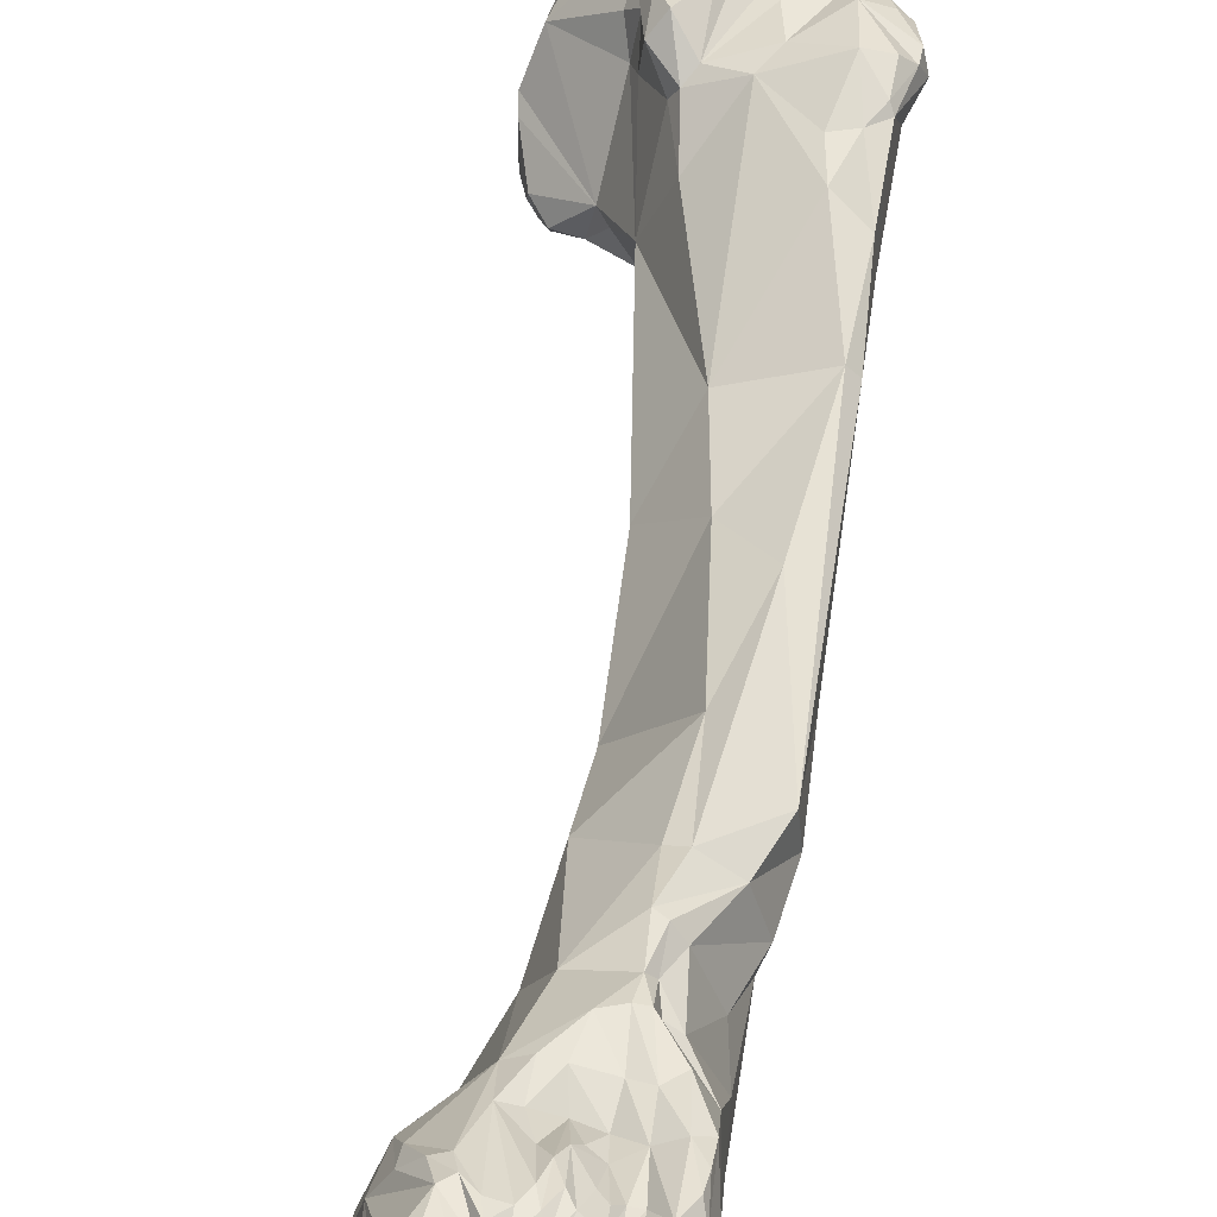
<metadata>
{"format":"obj","ext":"obj","renderer":"f3d","projection":"perspective","resolution":1024,"background":"white","views":[{"elev":65.5,"azim":-170.6,"up":"+Z"}]}
</metadata>
<code>
o metacarpal5_rvs
v 0.002313 -0.0764 -0.04045
v 0.000487 -0.07331 -0.03927
v 0.004308 -0.0765 -0.04122
v -0.000105 -0.08374 -0.03997
v -0.000648 -0.08185 -0.03994
v 0.001634 -0.08244 -0.04123
v 0.000736 -0.07803 -0.04016
v 0.000928 -0.07649 -0.04022
v 0.000647 -0.0747 -0.03957
v -0.002739 -0.0711 -0.03989
v -0.000742 -0.06821 -0.03614
v 0.002466 -0.07454 -0.04006
v 0.000437 -0.07504 -0.04004
v -0.0013 -0.07279 -0.0407
v 0.001566 -0.07408 -0.03825
v 0.000427 -0.07218 -0.03546
v 0.003907 -0.07982 -0.04164
v 0.003748 -0.07499 -0.04067
v 0.004226 -0.07557 -0.04093
v 0.004981 -0.07735 -0.04126
v 0.004708 -0.07603 -0.04052
v 0.000597 -0.0841 -0.04041
v -0.000218 -0.08437 -0.04037
v -0.001062 -0.08344 -0.03964
v -0.001189 -0.08117 -0.03977
v -0.000859 -0.08049 -0.03959
v -0.001606 -0.08213 -0.03977
v 0.001962 -0.08441 -0.04051
v 0.003445 -0.08233 -0.04129
v 8.6e-05 -0.07769 -0.03975
v -0.002316 -0.07277 -0.04118
v -0.003538 -0.07222 -0.03993
v -0.003998 -0.06306 -0.0365
v -0.001736 -0.05826 -0.03406
v -0.001192 -0.06115 -0.03304
v 0.00372 -0.07469 -0.03996
v 0.002127 -0.07476 -0.03812
v -0.001068 -0.07413 -0.04096
v 0.001651 -0.07856 -0.03529
v -2.4e-05 -0.07556 -0.03224
v 0.00125 -0.07773 -0.03457
v -0.002937 -0.06499 -0.03082
v -0.000811 -0.07284 -0.03222
v 0.005116 -0.07847 -0.04121
v 0.004572 -0.07577 -0.03977
v 0.005112 -0.077 -0.04054
v 0.000606 -0.08484 -0.03977
v -0.001068 -0.08434 -0.04008
v -0.00186 -0.08387 -0.03943
v -0.000999 -0.07998 -0.03997
v -0.001988 -0.07663 -0.04088
v -0.002022 -0.07944 -0.04051
v -0.002351 -0.08062 -0.04
v -0.000739 -0.07914 -0.0398
v -0.002481 -0.08236 -0.03943
v 0.001301 -0.08509 -0.0398
v 0.001861 -0.08514 -0.03951
v 0.003204 -0.0841 -0.03949
v 0.005058 -0.08078 -0.04028
v -0.002016 -0.0742 -0.04165
v -0.002983 -0.07387 -0.04125
v -0.006375 -0.06111 -0.0345
v -0.004396 -0.07565 -0.03965
v -0.00406 -0.05797 -0.03456
v -0.001493 -0.05345 -0.03205
v -0.00188 -0.05072 -0.03239
v -0.002334 -0.05319 -0.03316
v -0.003772 -0.06008 -0.02937
v 0.005336 -0.07825 -0.03914
v 0.005457 -0.0791 -0.03885
v 0.004822 -0.08075 -0.03707
v 0.001417 -0.07948 -0.03335
v 0.002089 -0.07998 -0.03446
v 0.000968 -0.0771 -0.0314
v -0.000415 -0.07558 -0.03145
v -0.006937 -0.06548 -0.02902
v -0.002664 -0.07595 -0.03063
v -0.005538 -0.07164 -0.02938
v 0.005293 -0.07789 -0.04044
v 0.000354 -0.08572 -0.0387
v -0.002057 -0.08575 -0.03709
v -0.003347 -0.08392 -0.03812
v -0.003225 -0.07695 -0.04035
v -0.00292 -0.07983 -0.04062
v -0.002783 -0.08142 -0.03975
v -0.003482 -0.08274 -0.03893
v 0.001615 -0.08569 -0.03836
v 0.003839 -0.08438 -0.03727
v 0.005001 -0.08175 -0.03989
v 0.004727 -0.08302 -0.03862
v -0.006699 -0.05411 -0.03169
v -0.007731 -0.05453 -0.02941
v -0.007484 -0.06541 -0.02957
v -0.007352 -0.07037 -0.03213
v -0.004631 -0.08053 -0.03933
v -0.005749 -0.08262 -0.03579
v -0.005685 -0.07643 -0.0361
v -0.005448 -0.04818 -0.03147
v -0.00659 -0.05154 -0.03121
v -0.001698 -0.04834 -0.03102
v -0.001389 -0.04908 -0.02841
v -0.004686 -0.05266 -0.02641
v -0.002163 -0.04792 -0.03112
v -0.002627 -0.05049 -0.03234
v -0.006154 -0.05785 -0.0272
v 0.003583 -0.08433 -0.03629
v 0.001684 -0.08274 -0.03357
v 0.001508 -0.07933 -0.03238
v 0.00027 -0.07787 -0.03055
v 0.000957 -0.07906 -0.03123
v -0.000918 -0.07639 -0.03115
v -0.007163 -0.07058 -0.02994
v -0.007689 -0.05003 -0.02607
v -0.003471 -0.07723 -0.03054
v -0.005805 -0.07669 -0.02941
v -0.005154 -0.07367 -0.02966
v -0.006317 -0.07401 -0.02964
v 0.00021 -0.08621 -0.03513
v -0.00302 -0.08545 -0.03413
v -0.004258 -0.08494 -0.03445
v -0.00469 -0.08159 -0.03865
v -0.007944 -0.0496 -0.02806
v -0.0072 -0.07466 -0.02984
v -0.007409 -0.07579 -0.03215
v -0.005015 -0.08378 -0.0328
v -0.005822 -0.08248 -0.03287
v -0.006053 -0.0801 -0.03358
v -0.007059 -0.07971 -0.03213
v -0.002598 -0.04781 -0.03164
v -0.004263 -0.04111 -0.03121
v -0.00525 -0.04122 -0.03095
v -0.006322 -0.0414 -0.03002
v -0.007164 -0.04606 -0.02901
v -0.007541 -0.04656 -0.02739
v -0.001457 -0.0459 -0.03021
v -0.000861 -0.04413 -0.02774
v -0.002089 -0.04346 -0.02357
v -0.004203 -0.0478 -0.0246
v -0.005049 -0.04772 -0.0242
v -0.002063 -0.04299 -0.0309
v -0.00178 -0.04526 -0.03064
v -0.00054 -0.08483 -0.03302
v 0.001077 -0.08302 -0.03289
v 0.000828 -0.08109 -0.03176
v -0.000955 -0.0794 -0.03079
v -0.001609 -0.08049 -0.0312
v -0.002427 -0.07965 -0.03149
v -0.003039 -0.07913 -0.03122
v -0.006699 -0.04729 -0.0251
v -0.005472 -0.07912 -0.03048
v -0.004791 -0.07966 -0.03133
v -0.007025 -0.0768 -0.02967
v -0.006977 -0.07508 -0.02957
v -0.00191 -0.08541 -0.03343
v -0.007679 -0.07696 -0.03037
v -0.008026 -0.07718 -0.03136
v -0.001725 -0.08273 -0.03148
v -0.005245 -0.08203 -0.03229
v -0.002168 -0.08046 -0.03165
v -0.005765 -0.08096 -0.03192
v -0.006106 -0.08069 -0.03249
v -0.006453 -0.07998 -0.03161
v -0.007324 -0.07923 -0.03156
v -0.005426 -0.03787 -0.03132
v -0.004321 -0.03614 -0.03135
v -0.00345 -0.04086 -0.03111
v -0.005608 -0.03663 -0.03088
v -0.007274 -0.03807 -0.02748
v -0.007115 -0.04161 -0.02638
v -0.00667 -0.0438 -0.02611
v -0.00545 -0.0447 -0.02362
v -0.001057 -0.0436 -0.02992
v 0.000461 -0.04046 -0.02758
v -0.001143 -0.04006 -0.02163
v 0.000241 -0.04025 -0.02887
v -0.003335 -0.04176 -0.02138
v -0.0043 -0.04539 -0.02303
v -0.004445 -0.04325 -0.02217
v -0.001058 -0.03828 -0.02938
v -0.000889 -0.04166 -0.02977
v -0.002596 -0.04088 -0.0307
v -0.001261 -0.08107 -0.0308
v -0.004851 -0.04512 -0.02309
v -0.007723 -0.0777 -0.03042
v -0.006712 -0.07932 -0.03109
v -0.003275 -0.03926 -0.03097
v -0.003052 -0.0363 -0.03123
v -0.003301 -0.03781 -0.03115
v -0.005576 -0.03564 -0.0309
v -0.004914 -0.03547 -0.0317
v -0.006651 -0.03505 -0.0281
v -0.007404 -0.03775 -0.0255
v -0.005766 -0.04195 -0.02284
v -0.007007 -0.03992 -0.02238
v -0.004833 -0.04328 -0.02264
v 0.001089 -0.03717 -0.0277
v 0.002095 -0.03646 -0.02479
v 0.002062 -0.03633 -0.02591
v 0.0012 -0.03774 -0.02209
v -0.001305 -0.03855 -0.0203
v -0.000666 -0.03665 -0.01889
v -0.002112 -0.04025 -0.02115
v 0.000781 -0.03719 -0.0207
v -0.004297 -0.0421 -0.0214
v -0.002969 -0.04009 -0.02102
v -0.004474 -0.03994 -0.02106
v -0.004864 -0.04215 -0.0216
v -0.000766 -0.03669 -0.02899
v -0.002044 -0.03617 -0.02981
v -0.002384 -0.03931 -0.03028
v 0.000746 -0.03565 -0.02816
v -0.002195 -0.03797 -0.02991
v -0.003244 -0.0355 -0.03171
v -0.005974 -0.03489 -0.0304
v -0.005248 -0.03475 -0.03188
v -0.007145 -0.0349 -0.026
v -0.007373 -0.03377 -0.02477
v -0.00767 -0.03555 -0.02529
v -0.006686 -0.03305 -0.02776
v -0.006434 -0.03182 -0.02897
v -0.005108 -0.04215 -0.02254
v -0.006129 -0.04044 -0.021
v -0.007108 -0.03854 -0.02033
v -0.007684 -0.03546 -0.02069
v 0.001846 -0.03501 -0.02641
v 0.002271 -0.03528 -0.02475
v 0.001543 -0.03578 -0.02132
v 0.000817 -0.03629 -0.02011
v -0.002087 -0.03863 -0.02068
v -0.002455 -0.03534 -0.01829
v -0.001626 -0.03537 -0.018
v -0.002864 -0.03605 -0.01852
v -0.002611 -0.03748 -0.01991
v 1.1e-05 -0.03649 -0.01916
v -0.00094 -0.03595 -0.01832
v -0.005374 -0.03978 -0.0208
v -0.003239 -0.03865 -0.02111
v -0.004334 -0.03838 -0.02103
v -0.005429 -0.03803 -0.02038
v -0.001395 -0.03507 -0.02879
v 0.000216 -0.03442 -0.02746
v 0.001781 -0.03304 -0.02623
v -0.002814 -0.03422 -0.03154
v -0.003967 -0.03389 -0.03193
v -0.00526 -0.03384 -0.0317
v -0.007694 -0.03482 -0.02513
v -0.006476 -0.03173 -0.0256
v -0.007945 -0.03367 -0.02214
v -0.006661 -0.03016 -0.0213
v -0.006784 -0.03114 -0.02427
v -0.007014 -0.03089 -0.02339
v -0.006671 -0.03044 -0.02737
v -0.006463 -0.03054 -0.02547
v -0.006676 -0.03043 -0.02836
v -0.005643 -0.03164 -0.03013
v -0.006426 -0.03831 -0.01989
v -0.007078 -0.03743 -0.01951
v -0.007269 -0.03568 -0.01927
v -0.006723 -0.0347 -0.01925
v -0.006944 -0.03389 -0.01932
v 0.001882 -0.033 -0.02532
v 0.001724 -0.03288 -0.02417
v 0.00153 -0.03287 -0.02314
v 0.001318 -0.03348 -0.02034
v 0.000829 -0.03321 -0.01904
v 0.000504 -0.03363 -0.01796
v -0.000429 -0.03553 -0.01821
v -0.002493 -0.0344 -0.01811
v -0.003119 -0.03532 -0.01828
v -0.001807 -0.03463 -0.01769
v -0.001765 -0.03408 -0.01793
v -0.003149 -0.03697 -0.0191
v -0.003807 -0.03776 -0.02025
v -0.003475 -0.03757 -0.01977
v -0.004466 -0.03741 -0.02044
v -0.005647 -0.03615 -0.0196
v -0.005136 -0.03615 -0.01955
v -0.006424 -0.03564 -0.01859
v -0.000522 -0.03268 -0.02695
v 0.00103 -0.03096 -0.024
v 0.002337 -0.03027 -0.02356
v 0.002162 -0.03167 -0.02393
v -0.002698 -0.03308 -0.03075
v -0.003919 -0.0328 -0.03137
v -0.003982 -0.03139 -0.03043
v -0.006463 -0.03013 -0.02421
v -0.006148 -0.03155 -0.01916
v -0.006569 -0.02858 -0.0208
v -0.006596 -0.02923 -0.02176
v -0.006259 -0.02882 -0.02172
v -0.006845 -0.02995 -0.02348
v -0.005452 -0.02857 -0.02476
v -0.005753 -0.02824 -0.02665
v -0.006406 -0.02836 -0.02792
v -0.005914 -0.02947 -0.02436
v -0.006315 -0.02895 -0.02872
v -0.004512 -0.02783 -0.02888
v -0.006987 -0.03659 -0.01901
v -0.006141 -0.03404 -0.01867
v -0.006156 -0.0332 -0.01888
v 0.00275 -0.03067 -0.02321
v 0.002335 -0.03112 -0.02205
v 0.001919 -0.03209 -0.02005
v 0.001418 -0.03151 -0.0186
v 0.000606 -0.03302 -0.01755
v 0.001296 -0.03179 -0.01731
v -0.000258 -0.03374 -0.01749
v -0.001215 -0.03383 -0.0177
v -0.003414 -0.03465 -0.01839
v -0.001807 -0.03362 -0.0176
v -0.002907 -0.03366 -0.01791
v -0.003597 -0.0361 -0.01859
v -0.001564 -0.03331 -0.01805
v -0.004333 -0.03641 -0.01938
v -0.003983 -0.03553 -0.01853
v -0.004756 -0.03595 -0.01906
v -0.005135 -0.03519 -0.0191
v -0.005661 -0.03531 -0.0191
v -0.004784 -0.03505 -0.01871
v -0.005687 -0.03444 -0.01866
v -0.000344 -0.03035 -0.02406
v 0.000693 -0.02911 -0.02317
v 0.000578 -0.02779 -0.02207
v 0.002275 -0.02957 -0.02295
v -0.006521 -0.02938 -0.02353
v -0.005961 -0.02961 -0.01939
v -0.005104 -0.03338 -0.01878
v -0.006518 -0.02906 -0.02004
v -0.005905 -0.02867 -0.02079
v -0.005875 -0.02841 -0.02151
v -0.006711 -0.02912 -0.02287
v -0.00574 -0.02873 -0.02226
v -0.006052 -0.02914 -0.02375
v -0.005023 -0.02793 -0.02442
v -0.004485 -0.02735 -0.02547
v -0.005419 -0.02784 -0.02739
v -0.001874 -0.02712 -0.02531
v 0.002627 -0.03024 -0.02268
v 0.002069 -0.03087 -0.02034
v -0.002093 -0.02908 -0.01835
v 0.001283 -0.03106 -0.01769
v -0.000652 -0.0325 -0.01721
v -0.000295 -0.03218 -0.0169
v 6.6e-05 -0.03071 -0.01693
v -0.003615 -0.0337 -0.01852
v -0.003793 -0.03072 -0.01806
v -0.001764 -0.03282 -0.01748
v -0.001665 -0.03211 -0.01788
v -0.00401 -0.03286 -0.0184
v -0.00515 -0.03422 -0.01886
v -0.0004 -0.02731 -0.02269
v 0.001878 -0.02899 -0.02242
v -0.000198 -0.02703 -0.02218
v -0.001793 -0.02737 -0.02138
v -0.000624 -0.02783 -0.02018
v 0.00233 -0.0295 -0.02239
v -0.006443 -0.02876 -0.02316
v -0.005816 -0.02882 -0.01925
v -0.006143 -0.02848 -0.01985
v -0.005173 -0.0291 -0.01868
v -0.004878 -0.03246 -0.0185
v -0.004988 -0.03103 -0.01883
v -0.00476 -0.02823 -0.02098
v -0.004681 -0.02819 -0.02021
v -0.004917 -0.02826 -0.02169
v -0.005337 -0.02831 -0.02275
v -0.005386 -0.02829 -0.02353
v -0.00411 -0.02799 -0.02406
v -0.002631 -0.02747 -0.02353
v 0.002329 -0.03014 -0.02171
v -0.001449 -0.0282 -0.01907
v -0.002848 -0.02897 -0.01812
v -0.003653 -0.02876 -0.01888
v -0.00153 -0.0318 -0.01742
v -0.001625 -0.03135 -0.01713
v -0.001497 -0.03081 -0.01704
v -0.0032 -0.02936 -0.01836
v -0.004619 -0.02902 -0.01851
v -0.004327 -0.03161 -0.01838
v -0.000298 -0.02812 -0.01981
v -0.002818 -0.02795 -0.02053
v -0.005159 -0.02829 -0.01886
v -0.004769 -0.03049 -0.01868
v -0.001288 -0.02809 -0.01958
f 1 2 3
f 1 4 5
f 3 6 1
f 7 8 1
f 5 7 1
f 8 9 1
f 9 2 1
f 6 4 1
f 2 10 11
f 12 3 2
f 9 13 2
f 2 13 14
f 2 14 10
f 15 12 2
f 2 16 15
f 11 16 2
f 3 17 6
f 12 18 3
f 3 18 19
f 20 17 3
f 21 3 19
f 3 21 20
f 6 22 4
f 4 22 23
f 5 4 24
f 4 23 24
f 25 26 5
f 7 5 26
f 5 27 25
f 5 24 27
f 28 6 29
f 29 6 17
f 28 22 6
f 8 7 30
f 7 26 30
f 13 8 30
f 9 8 13
f 31 32 10
f 31 10 14
f 33 11 10
f 10 32 33
f 11 33 34
f 11 34 35
f 35 16 11
f 36 12 37
f 36 18 12
f 15 37 12
f 38 14 13
f 38 13 30
f 31 14 38
f 15 16 37
f 16 39 37
f 16 40 41
f 41 39 16
f 35 42 16
f 43 16 42
f 43 40 16
f 20 44 17
f 17 44 29
f 18 36 19
f 45 19 36
f 21 19 45
f 20 46 44
f 21 46 20
f 21 45 46
f 47 22 28
f 22 47 23
f 24 23 48
f 47 48 23
f 24 48 49
f 24 49 27
f 50 26 25
f 51 25 52
f 50 25 51
f 52 25 53
f 27 53 25
f 30 26 54
f 50 54 26
f 27 49 55
f 27 55 53
f 56 28 57
f 28 58 57
f 28 29 58
f 47 28 56
f 59 29 44
f 29 59 58
f 60 30 51
f 54 51 30
f 38 30 60
f 60 31 38
f 60 61 31
f 61 32 31
f 33 32 62
f 63 62 32
f 61 63 32
f 34 33 64
f 62 64 33
f 65 34 66
f 66 34 67
f 64 67 34
f 65 35 34
f 35 65 68
f 35 68 42
f 45 36 37
f 69 45 37
f 69 37 70
f 37 71 70
f 71 37 39
f 72 73 39
f 73 71 39
f 72 39 41
f 40 74 41
f 43 75 40
f 75 74 40
f 41 74 72
f 42 68 76
f 77 42 78
f 42 76 78
f 43 42 77
f 43 77 75
f 44 79 59
f 79 44 46
f 69 46 45
f 79 46 69
f 80 47 56
f 47 80 48
f 49 48 81
f 48 80 81
f 55 49 82
f 49 81 82
f 54 50 51
f 83 61 51
f 84 83 51
f 51 52 84
f 60 51 61
f 52 53 84
f 84 53 85
f 53 55 85
f 55 82 86
f 55 86 85
f 56 57 80
f 80 57 87
f 57 88 87
f 58 88 57
f 89 58 59
f 58 89 90
f 58 90 88
f 70 59 69
f 59 79 69
f 59 70 89
f 63 61 83
f 91 62 92
f 93 92 62
f 62 63 94
f 62 94 93
f 62 91 64
f 63 84 95
f 63 95 96
f 84 63 83
f 97 94 63
f 96 97 63
f 64 98 67
f 91 99 64
f 99 98 64
f 66 100 65
f 100 101 65
f 68 65 102
f 65 101 102
f 100 66 103
f 104 103 66
f 104 66 67
f 104 67 98
f 68 102 105
f 68 105 76
f 70 71 90
f 89 70 90
f 90 71 106
f 106 71 107
f 73 107 71
f 72 74 108
f 72 108 107
f 73 72 107
f 109 110 74
f 74 110 108
f 74 75 109
f 111 75 77
f 109 75 111
f 78 76 112
f 76 113 93
f 93 112 76
f 105 113 76
f 77 114 111
f 115 114 77
f 116 115 77
f 78 116 77
f 117 116 78
f 117 78 112
f 87 118 80
f 80 118 81
f 82 81 96
f 119 120 81
f 81 120 96
f 118 119 81
f 82 96 86
f 86 95 84
f 85 86 84
f 86 96 121
f 121 95 86
f 87 88 118
f 88 90 106
f 118 88 106
f 92 99 91
f 92 93 113
f 122 92 113
f 92 122 99
f 112 93 94
f 123 94 124
f 94 97 124
f 112 94 123
f 95 121 96
f 96 120 125
f 96 125 126
f 96 127 97
f 126 127 96
f 128 124 97
f 128 97 127
f 104 98 129
f 98 130 129
f 98 99 131
f 98 131 130
f 132 131 99
f 132 99 133
f 122 134 99
f 134 133 99
f 100 103 135
f 101 100 135
f 135 136 101
f 136 137 101
f 138 102 101
f 138 101 137
f 102 138 139
f 139 105 102
f 129 140 103
f 141 135 103
f 129 103 104
f 141 103 140
f 105 139 113
f 106 107 142
f 106 142 118
f 143 142 107
f 108 144 107
f 143 107 144
f 144 108 110
f 145 110 109
f 109 111 145
f 144 110 145
f 146 111 147
f 147 111 148
f 111 114 148
f 145 111 146
f 123 117 112
f 113 149 122
f 139 149 113
f 114 150 151
f 151 148 114
f 114 115 150
f 150 115 152
f 115 153 152
f 115 116 117
f 115 117 153
f 123 153 117
f 118 142 154
f 154 119 118
f 119 154 125
f 119 125 120
f 134 122 149
f 155 123 156
f 124 156 123
f 153 123 155
f 128 156 124
f 125 154 157
f 125 158 126
f 157 159 125
f 125 159 158
f 158 160 126
f 161 127 126
f 161 126 160
f 128 127 161
f 128 161 162
f 128 162 163
f 156 128 163
f 140 129 130
f 130 164 165
f 130 165 166
f 130 166 140
f 131 164 130
f 131 132 164
f 167 164 132
f 168 132 133
f 132 168 167
f 169 133 170
f 134 170 133
f 168 133 169
f 170 134 171
f 134 149 171
f 172 136 135
f 172 135 141
f 173 174 136
f 137 136 174
f 173 136 175
f 136 172 175
f 176 137 174
f 177 138 137
f 137 176 178
f 137 178 177
f 139 138 177
f 139 177 149
f 140 179 180
f 181 140 166
f 180 141 140
f 181 179 140
f 180 172 141
f 143 157 142
f 154 142 157
f 144 182 143
f 157 143 182
f 182 144 145
f 146 182 145
f 146 157 182
f 147 159 146
f 159 157 146
f 147 148 159
f 148 151 159
f 183 149 177
f 171 149 183
f 150 152 155
f 150 155 184
f 151 150 185
f 150 184 185
f 162 160 151
f 159 151 158
f 151 160 158
f 162 151 185
f 153 155 152
f 184 155 156
f 156 163 184
f 161 160 162
f 162 185 163
f 185 184 163
f 167 165 164
f 186 166 165
f 187 188 165
f 167 189 165
f 165 188 186
f 190 165 189
f 165 190 187
f 181 166 186
f 168 191 167
f 191 189 167
f 192 168 169
f 191 168 192
f 193 194 169
f 169 170 193
f 194 192 169
f 171 193 170
f 183 195 171
f 193 171 195
f 180 175 172
f 175 196 173
f 197 173 198
f 197 199 173
f 199 174 173
f 198 173 196
f 200 174 201
f 174 200 202
f 174 202 176
f 174 199 203
f 174 203 201
f 175 180 179
f 179 196 175
f 204 178 176
f 205 206 176
f 205 176 202
f 204 176 206
f 177 178 183
f 207 178 204
f 178 207 195
f 178 195 183
f 208 179 209
f 181 210 179
f 211 179 208
f 212 209 179
f 210 212 179
f 179 211 196
f 210 181 186
f 186 188 210
f 187 213 209
f 209 212 187
f 212 188 187
f 190 213 187
f 212 210 188
f 214 189 191
f 190 189 214
f 215 190 214
f 190 215 213
f 216 217 191
f 218 191 192
f 216 191 218
f 219 191 217
f 191 219 220
f 191 220 214
f 218 192 194
f 193 195 221
f 193 221 194
f 194 222 223
f 221 222 194
f 224 218 194
f 224 194 223
f 221 195 207
f 198 196 225
f 196 211 225
f 198 226 197
f 199 197 226
f 226 198 225
f 227 199 226
f 227 228 199
f 228 203 199
f 229 202 200
f 230 200 231
f 201 231 200
f 232 200 230
f 200 232 233
f 200 233 229
f 203 234 201
f 234 235 201
f 235 231 201
f 205 202 229
f 228 234 203
f 207 204 236
f 204 206 236
f 237 205 229
f 237 238 205
f 238 206 205
f 236 206 239
f 238 239 206
f 236 222 207
f 221 207 222
f 240 208 209
f 240 211 208
f 209 213 240
f 211 241 242
f 211 240 241
f 211 242 225
f 243 213 244
f 213 243 240
f 244 213 215
f 214 220 215
f 245 215 220
f 244 215 245
f 246 216 218
f 246 217 216
f 217 247 219
f 248 249 217
f 246 248 217
f 250 247 217
f 217 251 250
f 251 217 249
f 224 248 218
f 218 248 246
f 252 219 253
f 219 247 253
f 252 254 219
f 254 220 219
f 255 245 220
f 254 255 220
f 256 223 222
f 256 222 236
f 223 256 257
f 258 223 257
f 258 224 223
f 259 224 258
f 260 224 259
f 260 248 224
f 261 225 242
f 262 225 261
f 262 263 225
f 226 225 263
f 226 263 227
f 227 263 264
f 265 266 227
f 264 265 227
f 266 267 227
f 227 267 228
f 228 267 234
f 229 233 237
f 230 268 269
f 231 270 230
f 270 268 230
f 269 232 230
f 234 231 235
f 270 231 235
f 270 271 231
f 269 272 232
f 272 233 232
f 272 237 233
f 234 267 235
f 267 271 235
f 235 271 270
f 239 256 236
f 273 237 274
f 237 272 274
f 273 238 237
f 275 239 238
f 275 238 273
f 276 239 277
f 239 275 277
f 276 278 239
f 278 256 239
f 241 240 279
f 240 243 279
f 280 242 241
f 280 241 279
f 242 280 281
f 242 281 282
f 242 282 261
f 279 243 283
f 243 244 283
f 244 284 283
f 244 245 284
f 285 245 255
f 284 245 285
f 253 247 286
f 250 286 247
f 260 287 248
f 287 249 248
f 288 249 287
f 251 249 289
f 290 289 249
f 290 249 288
f 250 291 286
f 251 291 250
f 291 251 289
f 292 293 252
f 293 294 252
f 295 292 252
f 295 252 253
f 254 252 294
f 286 295 253
f 255 254 296
f 254 294 296
f 297 255 296
f 285 255 297
f 257 256 298
f 278 298 256
f 298 258 257
f 259 258 299
f 258 298 278
f 258 278 299
f 260 259 300
f 259 299 300
f 260 300 287
f 261 282 262
f 301 262 281
f 262 282 281
f 301 302 262
f 263 262 302
f 264 263 302
f 303 265 264
f 264 302 303
f 304 265 303
f 265 305 266
f 306 305 265
f 306 265 304
f 266 305 307
f 266 307 267
f 267 308 271
f 308 267 307
f 268 309 269
f 270 310 268
f 310 311 268
f 311 309 268
f 309 312 269
f 272 269 312
f 270 271 310
f 308 313 271
f 271 313 310
f 272 312 274
f 274 275 273
f 274 314 275
f 274 315 314
f 315 274 312
f 277 275 316
f 314 316 275
f 277 317 276
f 318 276 317
f 278 276 318
f 316 319 277
f 319 317 277
f 278 318 320
f 299 278 320
f 321 280 279
f 279 283 321
f 322 281 280
f 322 280 321
f 322 323 281
f 324 281 323
f 324 301 281
f 321 283 284
f 285 321 284
f 297 321 285
f 325 295 286
f 325 286 291
f 326 287 327
f 300 327 287
f 328 287 326
f 287 328 288
f 288 329 330
f 330 290 288
f 328 329 288
f 289 331 291
f 331 289 290
f 332 290 330
f 331 290 332
f 325 291 331
f 333 292 295
f 334 292 333
f 334 293 292
f 335 293 334
f 293 335 336
f 293 336 294
f 297 296 294
f 336 297 294
f 333 295 325
f 321 297 337
f 335 337 297
f 297 336 335
f 300 299 327
f 320 327 299
f 324 338 301
f 302 301 338
f 338 339 302
f 303 302 339
f 304 303 339
f 340 304 339
f 304 341 306
f 340 341 304
f 342 307 305
f 343 342 305
f 343 305 306
f 343 306 344
f 306 341 344
f 308 307 342
f 313 308 342
f 345 315 309
f 315 312 309
f 311 345 309
f 311 310 346
f 310 347 346
f 310 348 347
f 313 348 310
f 345 311 349
f 311 346 349
f 342 348 313
f 314 319 316
f 315 319 314
f 315 345 319
f 319 350 317
f 318 317 350
f 320 318 350
f 319 349 350
f 319 345 349
f 327 320 350
f 321 337 351
f 351 322 321
f 351 323 322
f 352 324 323
f 351 353 323
f 323 353 354
f 352 323 355
f 323 354 355
f 352 356 324
f 356 338 324
f 357 333 325
f 357 325 331
f 326 358 359
f 326 360 358
f 359 328 326
f 326 327 361
f 360 326 362
f 326 361 362
f 327 350 361
f 328 359 329
f 329 363 330
f 329 364 363
f 359 364 329
f 365 332 330
f 330 363 365
f 357 331 332
f 357 332 366
f 366 332 365
f 367 333 357
f 334 333 367
f 334 367 368
f 335 334 368
f 337 335 353
f 335 369 353
f 368 369 335
f 337 353 351
f 356 370 338
f 370 339 338
f 339 370 371
f 339 371 340
f 344 341 340
f 344 340 372
f 340 371 373
f 372 340 373
f 374 348 342
f 374 342 343
f 375 343 376
f 343 344 376
f 375 374 343
f 376 344 372
f 346 347 374
f 377 346 375
f 374 375 346
f 378 346 377
f 346 378 379
f 349 346 379
f 374 347 348
f 350 349 361
f 361 349 379
f 356 352 355
f 353 369 354
f 368 365 354
f 355 354 365
f 369 368 354
f 380 355 381
f 356 355 380
f 381 355 365
f 370 356 380
f 357 366 367
f 359 358 382
f 360 382 358
f 359 382 364
f 362 383 360
f 383 379 360
f 378 360 379
f 382 360 378
f 361 379 362
f 379 383 362
f 364 381 363
f 363 381 365
f 381 364 373
f 382 373 364
f 368 366 365
f 366 368 367
f 370 380 384
f 370 384 371
f 381 373 371
f 384 381 371
f 377 376 372
f 377 372 373
f 373 382 377
f 377 375 376
f 382 378 377
f 384 380 381

</code>
